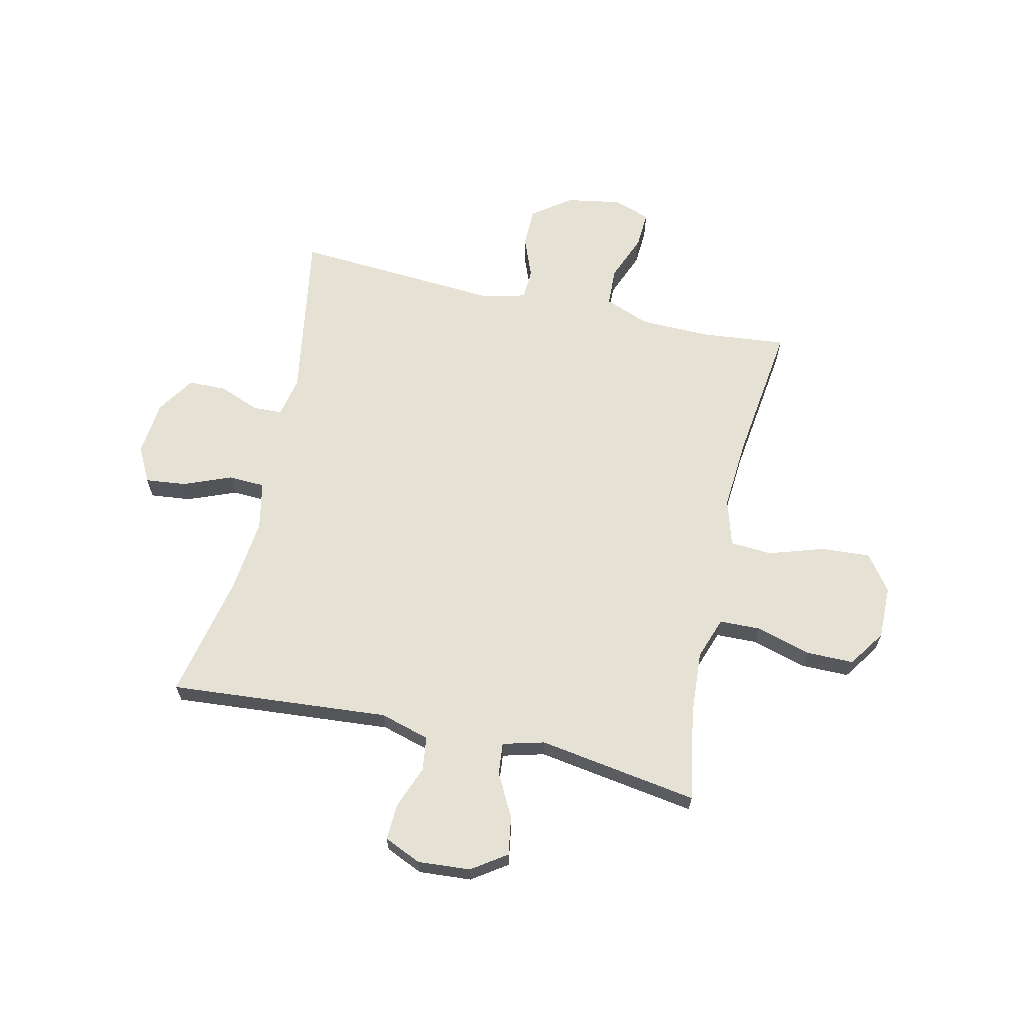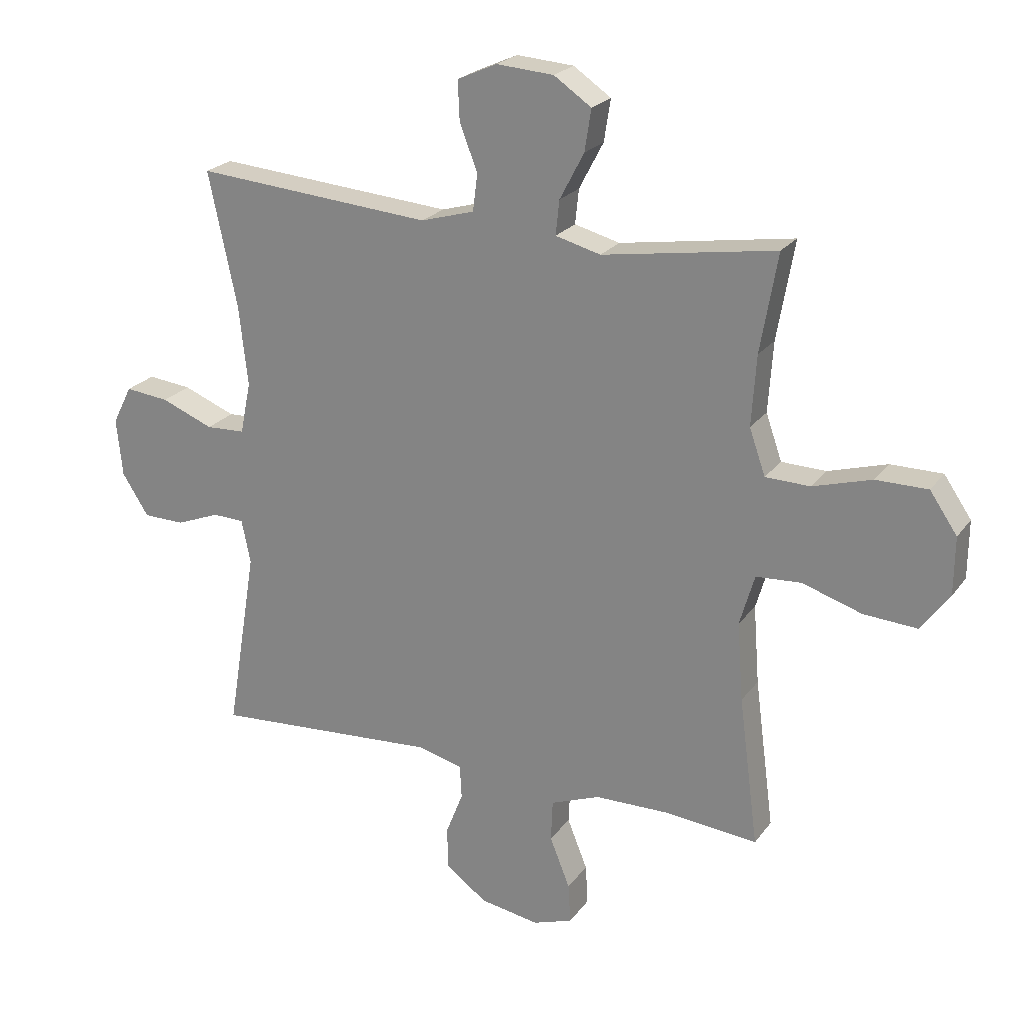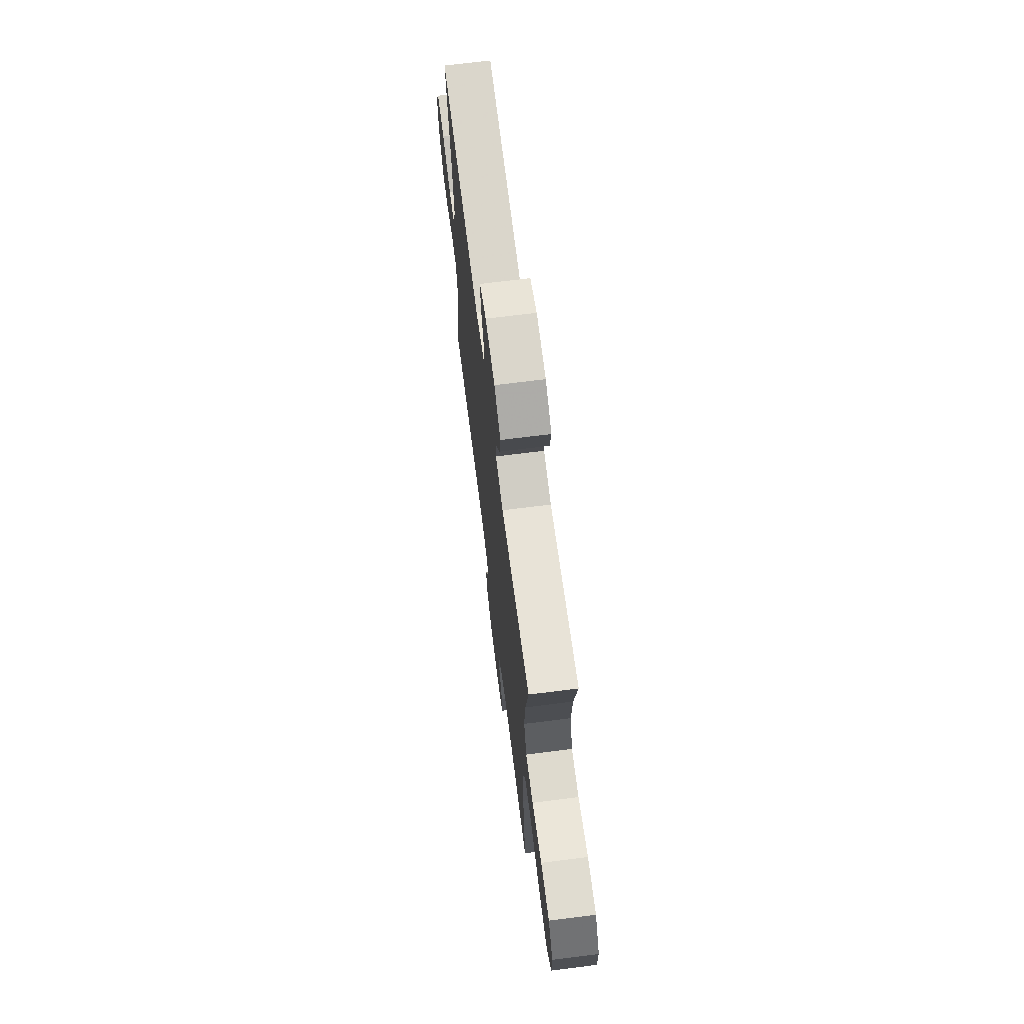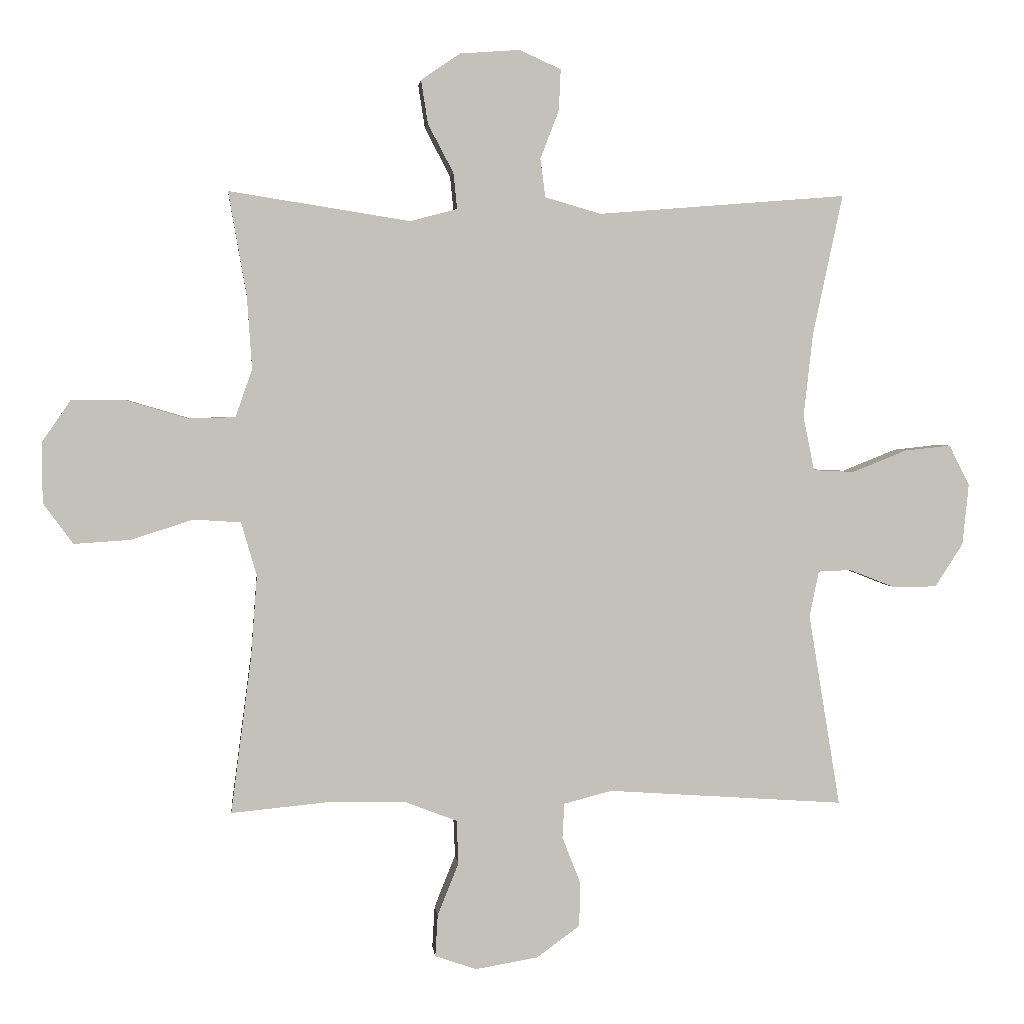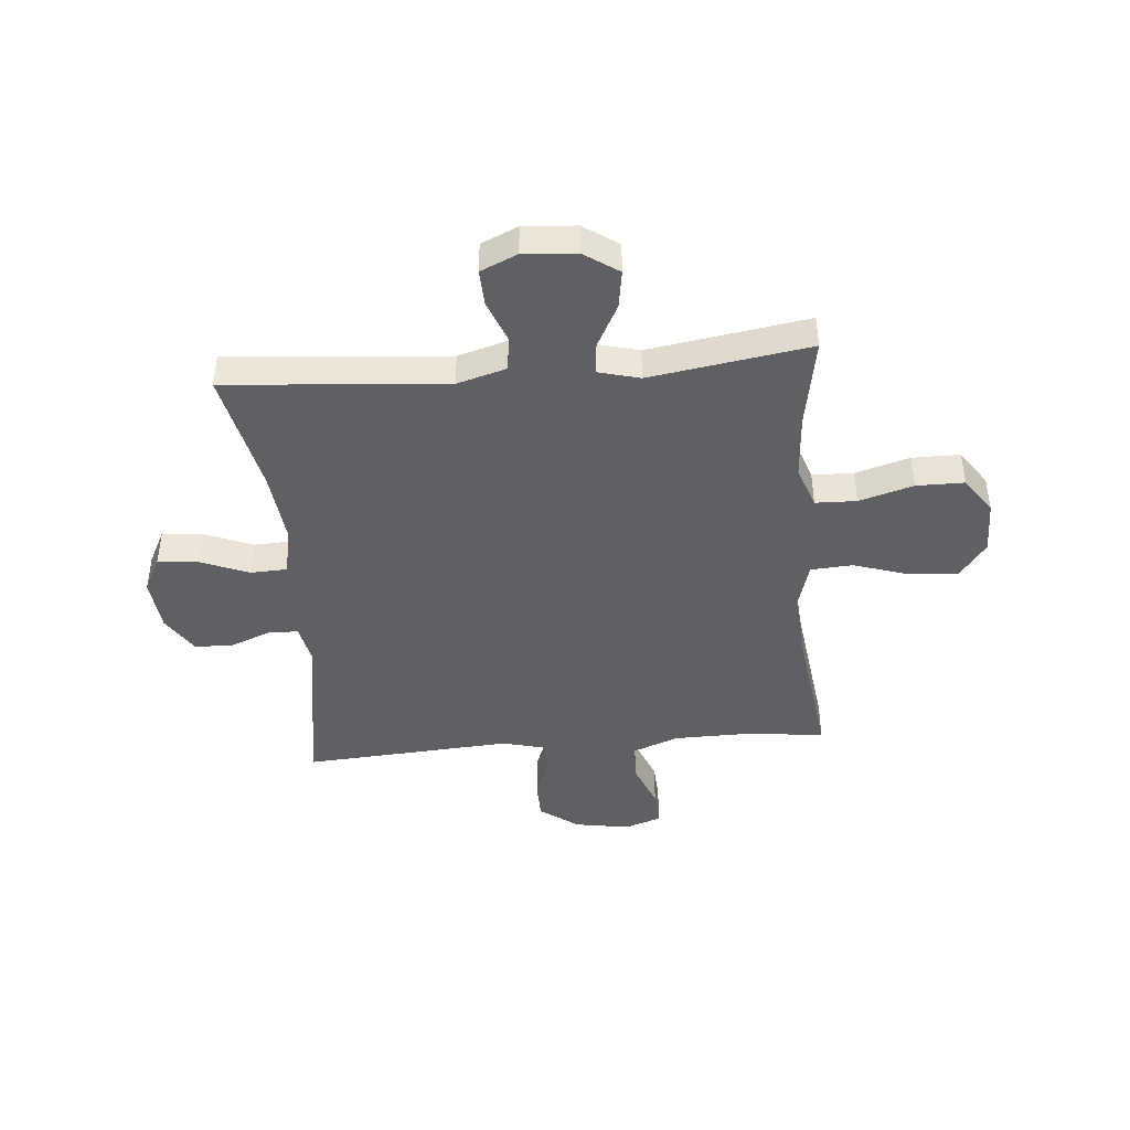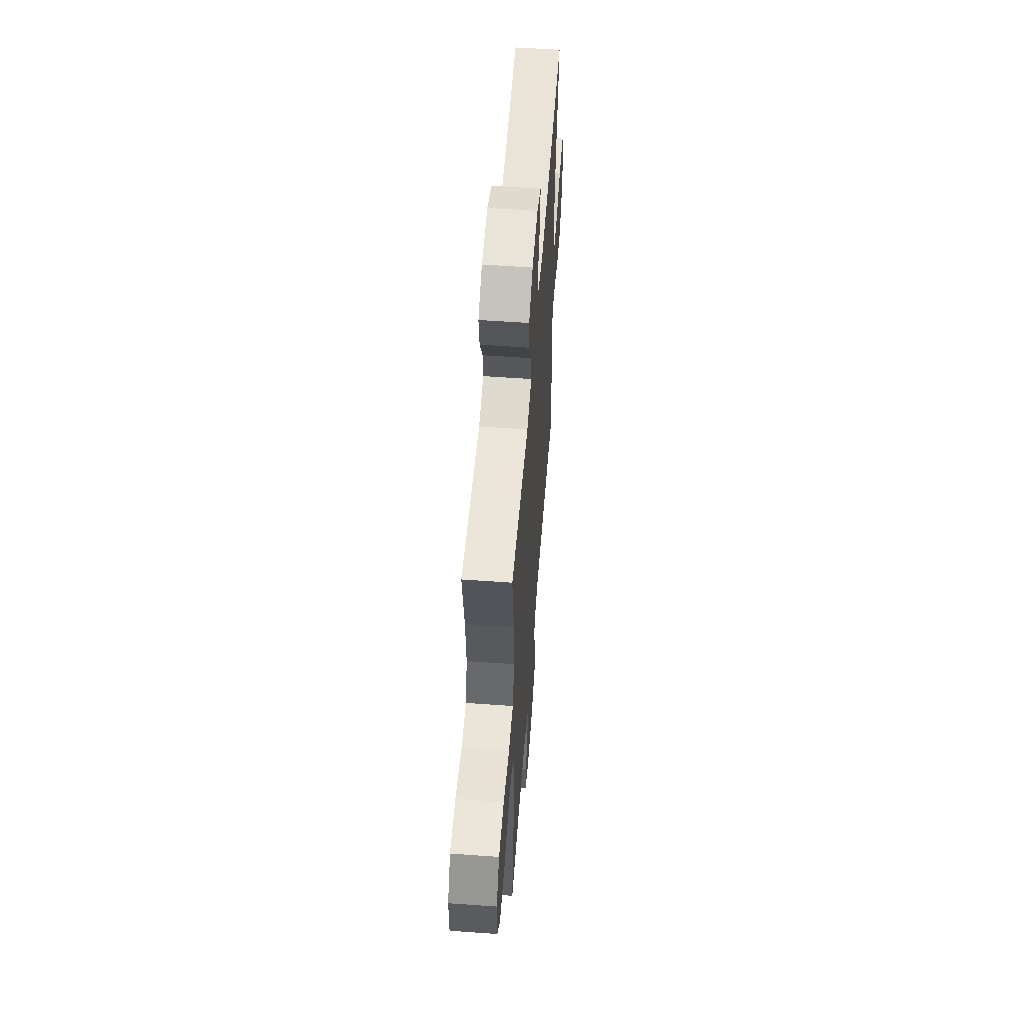
<metadata>
{"format":"obj","ext":"obj","renderer":"f3d","projection":"perspective","resolution":1024,"background":"white","views":[{"elev":64.8,"azim":12.7,"up":"+Y"},{"elev":22.8,"azim":26.6,"up":"+Z"},{"elev":69.7,"azim":82.8,"up":"+Z"},{"elev":2.7,"azim":174.1,"up":"+Z"},{"elev":-43.6,"azim":4.9,"up":"+Y"},{"elev":56.3,"azim":94.3,"up":"+Z"}]}
</metadata>
<code>
v -0.5 0.07 0.5
v -0.1 0.07 0.468
v -0.01 0.07 0.494
v -0.002 0.07 0.556
v -0.032 0.07 0.634
v -0.035 0.07 0.7
v 0.032 0.07 0.73
v 0.128 0.07 0.723
v 0.191 0.07 0.68
v 0.18 0.07 0.61
v 0.139 0.07 0.532
v 0.133 0.07 0.474
v 0.209 0.07 0.454
v 0.5 0.07 0.5
v 0.471 0.07 0.334
v 0.463 0.07 0.216
v 0.49 0.07 0.139
v 0.565 0.07 0.137
v 0.664 0.07 0.166
v 0.751 0.07 0.166
v 0.797 0.07 0.099
v 0.796 0.07 0.002
v 0.748 0.07 -0.063
v 0.658 0.07 -0.057
v 0.558 0.07 -0.025
v 0.482 0.07 -0.03
v 0.457 0.07 -0.116
v 0.467 0.07 -0.248
v 0.5 0.07 -0.5
v 0.346 0.07 -0.485
v 0.218 0.07 -0.487
v 0.135 0.07 -0.519
v 0.132 0.07 -0.589
v 0.166 0.07 -0.674
v 0.17 0.07 -0.741
v 0.103 0.07 -0.764
v 0.003 0.07 -0.747
v -0.067 0.07 -0.696
v -0.068 0.07 -0.624
v -0.039 0.07 -0.55
v -0.042 0.07 -0.494
v -0.119 0.07 -0.474
v -0.5 0.07 -0.5
v -0.449 0.07 -0.19
v -0.464 0.07 -0.116
v -0.517 0.07 -0.114
v -0.591 0.07 -0.143
v -0.661 0.07 -0.142
v -0.706 0.07 -0.072
v -0.716 0.07 0.026
v -0.683 0.07 0.091
v -0.609 0.07 0.083
v -0.521 0.07 0.048
v -0.455 0.07 0.051
v -0.437 0.07 0.139
v -0.452 0.07 0.274
v -0.5 0 0.5
v -0.1 0 0.468
v -0.01 0 0.494
v -0.002 0 0.556
v -0.032 0 0.634
v -0.035 0 0.7
v 0.032 0 0.73
v 0.128 0 0.723
v 0.191 0 0.68
v 0.18 0 0.61
v 0.139 0 0.532
v 0.133 0 0.474
v 0.209 0 0.454
v 0.5 0 0.5
v 0.471 0 0.334
v 0.463 0 0.216
v 0.49 0 0.139
v 0.565 0 0.137
v 0.664 0 0.166
v 0.751 0 0.166
v 0.797 0 0.099
v 0.796 0 0.002
v 0.748 0 -0.063
v 0.658 0 -0.057
v 0.558 0 -0.025
v 0.482 0 -0.03
v 0.457 0 -0.116
v 0.467 0 -0.248
v 0.5 0 -0.5
v 0.346 0 -0.485
v 0.218 0 -0.487
v 0.135 0 -0.519
v 0.132 0 -0.589
v 0.166 0 -0.674
v 0.17 0 -0.741
v 0.103 0 -0.764
v 0.003 0 -0.747
v -0.067 0 -0.696
v -0.068 0 -0.624
v -0.039 0 -0.55
v -0.042 0 -0.494
v -0.119 0 -0.474
v -0.5 0 -0.5
v -0.449 0 -0.19
v -0.464 0 -0.116
v -0.517 0 -0.114
v -0.591 0 -0.143
v -0.661 0 -0.142
v -0.706 0 -0.072
v -0.716 0 0.026
v -0.683 0 0.091
v -0.609 0 0.083
v -0.521 0 0.048
v -0.455 0 0.051
v -0.437 0 0.139
v -0.452 0 0.274
f 50 51 52 53
f 50 53 54
f 49 50 54
f 46 47 48 49
f 45 46 49 54
f 44 45 54 55
f 42 43 44
f 41 42 44 55
f 37 38 39 40
f 37 40 41
f 36 37 41
f 33 34 35 36
f 32 33 36 41
f 31 32 41 55
f 28 29 30
f 27 28 30 31
f 26 27 31 55
f 22 23 24 25
f 18 19 20 21
f 17 18 21 22
f 13 14 15
f 12 13 15 16
f 8 9 10 11
f 8 11 12
f 7 8 12
f 4 5 6 7
f 3 4 7 12
f 2 3 12 16
f 56 1 2 16
f 17 22 25 26
f 26 55 56
f 16 17 26 56
f 109 108 107 106
f 110 109 106
f 110 106 105
f 105 104 103 102
f 110 105 102 101
f 111 110 101 100
f 100 99 98
f 111 100 98 97
f 96 95 94 93
f 97 96 93
f 97 93 92
f 92 91 90 89
f 97 92 89 88
f 111 97 88 87
f 86 85 84
f 87 86 84 83
f 111 87 83 82
f 81 80 79 78
f 77 76 75 74
f 78 77 74 73
f 71 70 69
f 72 71 69 68
f 67 66 65 64
f 68 67 64
f 68 64 63
f 63 62 61 60
f 68 63 60 59
f 72 68 59 58
f 72 58 57 112
f 82 81 78 73
f 112 111 82
f 112 82 73 72
f 1 57 58 2
f 2 58 59 3
f 3 59 60 4
f 4 60 61 5
f 5 61 62 6
f 6 62 63 7
f 7 63 64 8
f 8 64 65 9
f 9 65 66 10
f 10 66 67 11
f 11 67 68 12
f 12 68 69 13
f 13 69 70 14
f 14 70 71 15
f 15 71 72 16
f 16 72 73 17
f 17 73 74 18
f 18 74 75 19
f 19 75 76 20
f 20 76 77 21
f 21 77 78 22
f 22 78 79 23
f 23 79 80 24
f 24 80 81 25
f 25 81 82 26
f 26 82 83 27
f 27 83 84 28
f 28 84 85 29
f 29 85 86 30
f 30 86 87 31
f 31 87 88 32
f 32 88 89 33
f 33 89 90 34
f 34 90 91 35
f 35 91 92 36
f 36 92 93 37
f 37 93 94 38
f 38 94 95 39
f 39 95 96 40
f 40 96 97 41
f 41 97 98 42
f 42 98 99 43
f 43 99 100 44
f 44 100 101 45
f 45 101 102 46
f 46 102 103 47
f 47 103 104 48
f 48 104 105 49
f 49 105 106 50
f 50 106 107 51
f 51 107 108 52
f 52 108 109 53
f 53 109 110 54
f 54 110 111 55
f 55 111 112 56
f 56 112 57 1

</code>
